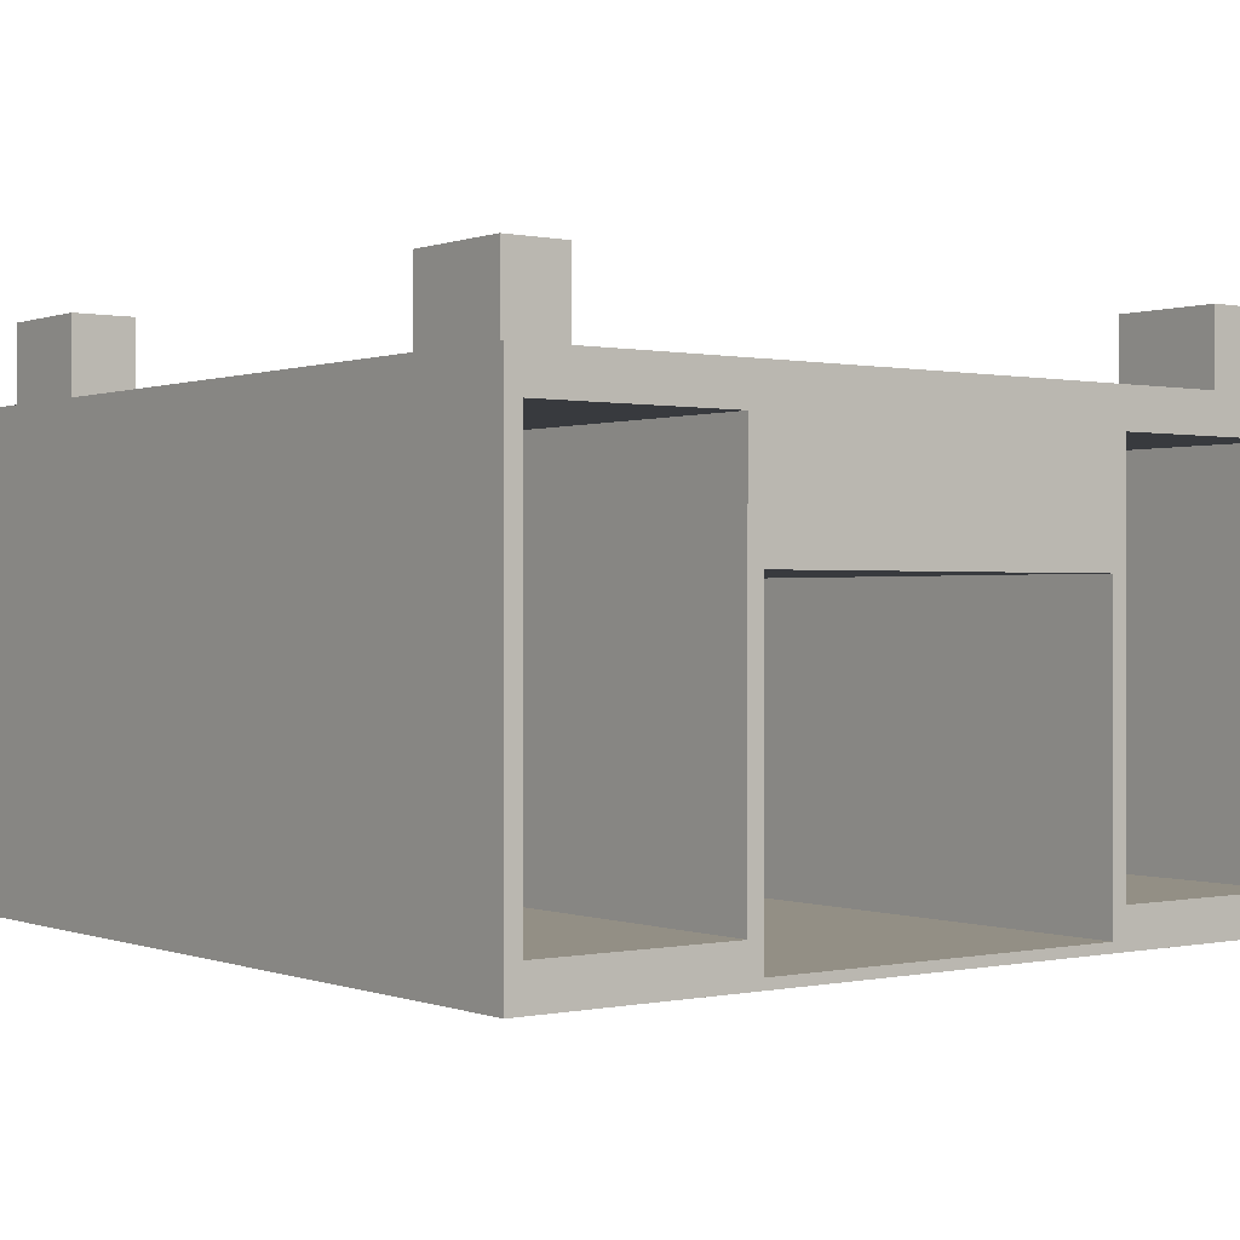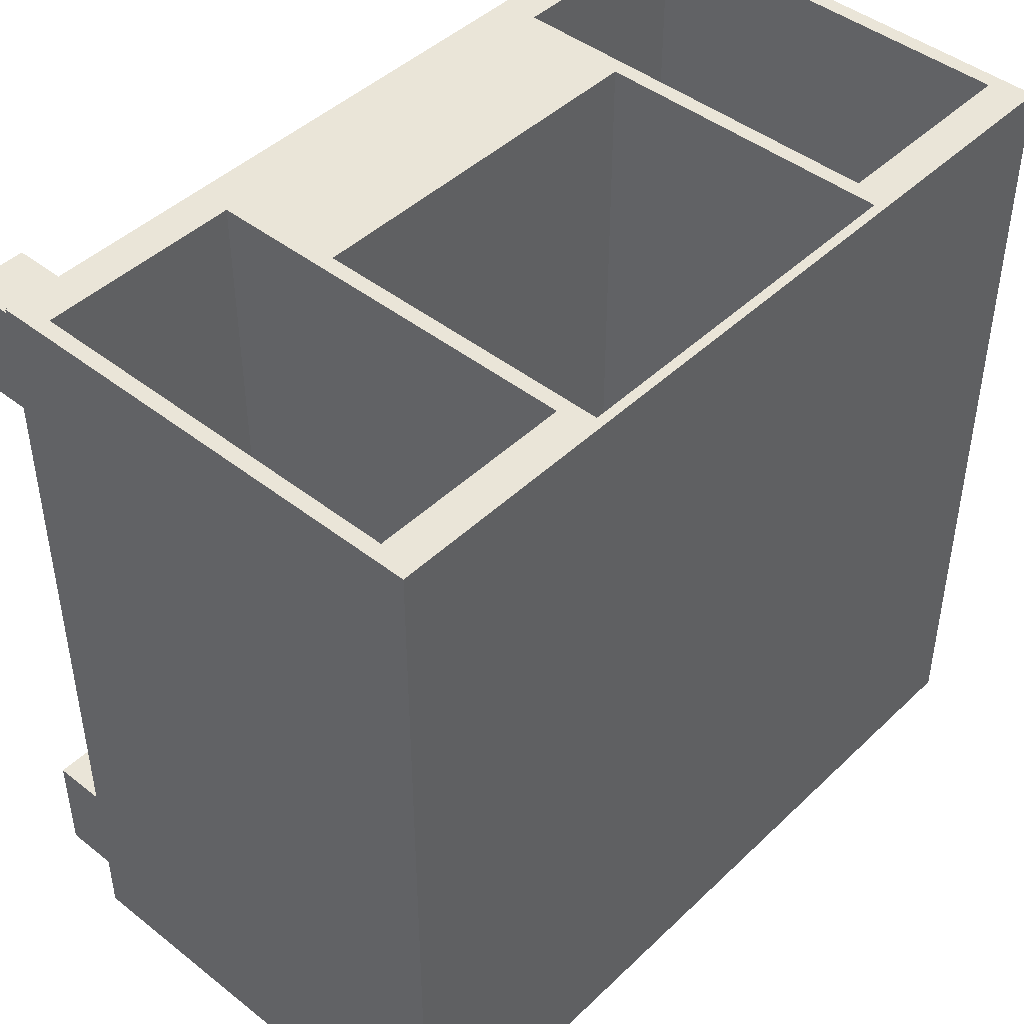
<metadata>
{"format":"obj","ext":"obj","renderer":"f3d","projection":"perspective","resolution":1024,"background":"white","views":[{"elev":0.2,"azim":142.7,"up":"+Z"},{"elev":44.9,"azim":132.3,"up":"+Y"}]}
</metadata>
<code>
v -0.325 -0.3143 0.3605
v -0.313 -0.293 0.3605
v -0.325 0.325 0.3605
v 0.325 -0.3143 0.3605
v -0.325 0.325 0.3605
v -0.313 -0.293 0.3605
v -0.325 -0.3143 0.3605
v 0.325 -0.3143 0.3605
v -0.313 0.3037 0.3605
v -0.313 0.3037 0.3605
v -0.325 0.325 0.3605
v -0.325 -0.3143 0
v -0.325 -0.3143 0.3605
v -0.325 -0.3143 0.3605
v -0.325 -0.3143 0
v -0.325 0.325 0.3605
v -0.325 -0.3143 0.3605
v -0.1505 -0.3143 0.3455
v 0.325 -0.3143 0.3605
v 0.325 -0.3143 0.3605
v -0.1505 -0.3143 0.3455
v -0.325 -0.3143 0.3605
v -0.2648 -0.293 0.3605
v -0.2648 -0.293 0.3605
v 0.325 0.325 0.3605
v 0.325 0.325 0.3605
v -0.313 -0.2078 0.3605
v -0.313 -0.2078 0.3605
v -0.325 0.325 0
v -0.325 0.325 0
v -0.325 -0.3143 0
v -0.313 -0.3143 0.03004
v -0.313 -0.3143 0.03004
v -0.325 -0.3143 0
v -0.313 -0.3143 0.3305
v -0.313 -0.3143 0.3305
v 0.1505 -0.3143 0.3455
v 0.1505 -0.3143 0.3455
v -0.2648 -0.2078 0.3605
v -0.2648 -0.2078 0.3605
v -0.2648 -0.293 0.4206
v -0.313 -0.293 0.3605
v -0.2648 -0.293 0.3605
v -0.2648 -0.293 0.3605
v -0.313 -0.293 0.3605
v -0.2648 -0.293 0.4206
v -0.2648 0.3037 0.3605
v -0.2648 0.3037 0.3605
v 0.325 0.325 0.3605
v 0.313 0.325 0.3305
v -0.325 0.325 0.3605
v -0.325 0.325 0.3605
v 0.313 0.325 0.3305
v 0.325 0.325 0.3605
v -0.313 -0.293 0.3605
v -0.313 -0.2078 0.4206
v -0.313 -0.2078 0.3605
v -0.313 -0.2078 0.3605
v -0.313 -0.2078 0.4206
v -0.313 -0.293 0.3605
v -0.313 0.2184 0.3605
v -0.313 0.2184 0.3605
v -0.313 0.325 0.03004
v -0.325 0.325 0
v -0.325 0.325 0
v -0.313 0.325 0.03004
v -0.1505 0.325 0
v -0.325 -0.3143 0
v -0.325 0.325 0
v -0.325 0.325 0
v -0.325 -0.3143 0
v -0.1505 0.325 0
v -0.1505 -0.3143 0.00751
v -0.1505 -0.3143 0.00751
v -0.1565 -0.3143 0.3305
v -0.1565 -0.3143 0.3305
v 0.1565 -0.3143 0.3305
v 0.1565 -0.3143 0.3305
v -0.1505 -0.3143 0.3455
v 0.1505 -0.325 0.3455
v 0.1505 -0.3143 0.3455
v 0.1505 -0.3143 0.3455
v 0.1505 -0.325 0.3455
v -0.1505 -0.3143 0.3455
v 0.2648 -0.293 0.3605
v 0.2648 -0.293 0.3605
v -0.2648 -0.2078 0.3605
v -0.2648 -0.293 0.4206
v -0.2648 -0.293 0.3605
v -0.2648 -0.293 0.3605
v -0.2648 -0.293 0.4206
v -0.2648 -0.2078 0.3605
v -0.313 -0.293 0.4206
v -0.313 -0.293 0.4206
v -0.2648 0.2184 0.3605
v -0.2648 0.2184 0.3605
v -0.313 0.3037 0.4206
v -0.2648 0.3037 0.3605
v -0.313 0.3037 0.3605
v -0.313 0.3037 0.3605
v -0.2648 0.3037 0.3605
v -0.313 0.3037 0.4206
v 0.2648 0.3037 0.3605
v 0.2648 0.3037 0.3605
v 0.313 0.325 0.03004
v 0.313 0.325 0.03004
v 0.1565 0.325 0.3305
v 0.1565 0.325 0.3305
v -0.313 -0.293 0.4206
v -0.313 -0.293 0.4206
v -0.313 -0.2078 0.4206
v -0.2648 -0.2078 0.3605
v -0.313 -0.2078 0.3605
v -0.313 -0.2078 0.3605
v -0.2648 -0.2078 0.3605
v -0.313 -0.2078 0.4206
v -0.313 0.2184 0.3605
v -0.313 0.3037 0.4206
v -0.313 0.3037 0.3605
v -0.313 0.3037 0.3605
v -0.313 0.3037 0.4206
v -0.313 0.2184 0.3605
v -0.1505 0.325 0
v -0.1505 0.325 0
v -0.313 0.325 0.3305
v -0.313 0.325 0.3305
v -0.1505 -0.3143 0
v -0.1505 -0.3143 0
v -0.1505 -0.3143 0
v -0.1505 -0.3143 0
v -0.1565 -0.3143 0.03004
v -0.1565 -0.3143 0.03004
v -0.313 0.325 0.03004
v -0.313 -0.3143 0.3305
v -0.313 -0.3143 0.03004
v -0.313 -0.3143 0.03004
v -0.313 -0.3143 0.3305
v -0.313 0.325 0.03004
v -0.1505 -0.3143 0.2554
v -0.1505 -0.3143 0.2554
v -0.313 -0.3143 0.3305
v -0.1565 0.325 0.3305
v -0.1565 -0.3143 0.3305
v -0.1565 -0.3143 0.3305
v -0.1565 0.325 0.3305
v -0.313 -0.3143 0.3305
v 0.313 -0.3143 0.3305
v 0.313 -0.3143 0.3305
v 0.1505 -0.3143 0.2554
v 0.1505 -0.3143 0.2554
v -0.1505 -0.325 0.3455
v -0.1505 -0.325 0.3455
v 0.1505 -0.325 0.3455
v 0.1505 -0.3143 0.2554
v 0.1505 -0.3143 0.3455
v 0.1505 -0.3143 0.3455
v 0.1505 -0.3143 0.2554
v 0.1505 -0.325 0.3455
v 0.313 -0.293 0.3605
v 0.313 -0.293 0.3605
v -0.2648 -0.2078 0.4206
v -0.2648 -0.2078 0.4206
v -0.2648 -0.293 0.4206
v -0.313 -0.2078 0.4206
v -0.313 -0.293 0.4206
v -0.313 -0.293 0.4206
v -0.313 -0.2078 0.4206
v -0.2648 -0.293 0.4206
v -0.2648 0.3037 0.3605
v -0.2648 0.2184 0.4206
v -0.2648 0.2184 0.3605
v -0.2648 0.2184 0.3605
v -0.2648 0.2184 0.4206
v -0.2648 0.3037 0.3605
v -0.2648 0.3037 0.4206
v -0.2648 0.3037 0.4206
v 0.313 0.3037 0.3605
v 0.313 0.3037 0.3605
v 0.325 0.325 0
v 0.325 0.325 0
v 0.313 -0.3143 0.03004
v 0.313 0.325 0.3305
v 0.313 0.325 0.03004
v 0.313 0.325 0.03004
v 0.313 0.325 0.3305
v 0.313 -0.3143 0.03004
v -0.1565 0.325 0.3305
v -0.1565 0.325 0.3305
v 0.313 0.325 0.3305
v 0.1565 -0.3143 0.3305
v 0.1565 0.325 0.3305
v 0.1565 0.325 0.3305
v 0.1565 -0.3143 0.3305
v 0.313 0.325 0.3305
v -0.2648 -0.2078 0.4206
v -0.2648 -0.2078 0.4206
v -0.2648 0.2184 0.4206
v -0.313 0.2184 0.3605
v -0.2648 0.2184 0.3605
v -0.2648 0.2184 0.3605
v -0.313 0.2184 0.3605
v -0.2648 0.2184 0.4206
v -0.313 0.2184 0.4206
v -0.313 0.2184 0.4206
v -0.1505 0.325 0.00751
v -0.1505 0.325 0.00751
v -0.313 0.325 0.3305
v -0.313 0.325 0.3305
v -0.1444 -0.3143 0.2403
v -0.1444 -0.3143 0.2403
v -0.1565 -0.3143 0.03004
v -0.313 0.325 0.03004
v -0.313 -0.3143 0.03004
v -0.313 -0.3143 0.03004
v -0.313 0.325 0.03004
v -0.1565 -0.3143 0.03004
v -0.1505 -0.325 0.2554
v -0.1505 -0.3143 0.3455
v -0.1505 -0.3143 0.2554
v -0.1505 -0.3143 0.2554
v -0.1505 -0.3143 0.3455
v -0.1505 -0.325 0.2554
v -0.313 0.325 0.3305
v -0.313 0.325 0.3305
v -0.1565 0.325 0.3305
v -0.1565 -0.3143 0.03004
v -0.1565 -0.3143 0.3305
v -0.1565 -0.3143 0.3305
v -0.1565 -0.3143 0.03004
v -0.1565 0.325 0.3305
v 0.313 -0.3143 0.03004
v 0.313 -0.3143 0.03004
v 0.313 -0.3143 0.3305
v 0.313 -0.3143 0.3305
v 0.1565 -0.3143 0.03004
v 0.1565 -0.3143 0.03004
v -0.1505 -0.325 0.3455
v -0.1505 -0.325 0.3455
v -0.1505 -0.325 0.3455
v -0.02407 -0.325 0.3155
v 0.1505 -0.325 0.3455
v 0.1505 -0.325 0.3455
v -0.02407 -0.325 0.3155
v -0.1505 -0.325 0.3455
v 0.1505 -0.325 0.2554
v 0.1505 -0.325 0.2554
v 0.313 -0.2078 0.3605
v 0.313 -0.2078 0.3605
v 0.2648 -0.2078 0.3605
v 0.2648 -0.2078 0.3605
v 0.313 -0.293 0.4206
v 0.2648 -0.293 0.3605
v 0.313 -0.293 0.3605
v 0.313 -0.293 0.3605
v 0.2648 -0.293 0.3605
v 0.313 -0.293 0.4206
v -0.2648 -0.2078 0.4206
v -0.2648 -0.2078 0.4206
v -0.2648 0.3037 0.4206
v -0.2648 0.3037 0.4206
v -0.313 0.3037 0.4206
v -0.2648 0.2184 0.4206
v -0.2648 0.3037 0.4206
v -0.2648 0.3037 0.4206
v -0.2648 0.2184 0.4206
v -0.313 0.3037 0.4206
v 0.2648 0.3037 0.4206
v 0.313 0.3037 0.3605
v 0.2648 0.3037 0.3605
v 0.2648 0.3037 0.3605
v 0.313 0.3037 0.3605
v 0.2648 0.3037 0.4206
v 0.313 0.2184 0.3605
v 0.313 0.2184 0.3605
v 0.1505 0.325 0.00751
v 0.1505 0.325 0.00751
v 0.325 -0.3143 0.3605
v 0.325 0.325 0
v 0.325 0.325 0.3605
v 0.325 0.325 0.3605
v 0.325 0.325 0
v 0.325 -0.3143 0.3605
v 0.313 -0.3143 0.3305
v 0.313 -0.3143 0.3305
v 0.1565 0.325 0.03004
v 0.313 -0.3143 0.03004
v 0.313 0.325 0.03004
v 0.313 0.325 0.03004
v 0.313 -0.3143 0.03004
v 0.1565 0.325 0.03004
v 0.1444 0.325 0.2403
v 0.1444 0.325 0.2403
v 0.1565 -0.3143 0.3305
v 0.1565 0.325 0.03004
v 0.1565 0.325 0.3305
v 0.1565 0.325 0.3305
v 0.1565 0.325 0.03004
v 0.1565 -0.3143 0.3305
v -0.313 0.2184 0.4206
v -0.313 0.2184 0.4206
v -0.313 0.2184 0.4206
v -0.313 0.2184 0.4206
v -0.1444 0.325 0.00751
v -0.1444 0.325 0.00751
v -0.1444 -0.3143 0.00751
v -0.1505 0.325 0.00751
v -0.1505 -0.3143 0.00751
v -0.1505 -0.3143 0.00751
v -0.1505 0.325 0.00751
v -0.1444 -0.3143 0.00751
v -0.1444 -0.3143 0.00751
v -0.1444 -0.3143 0.00751
v -0.1565 0.325 0.03004
v -0.1565 0.325 0.03004
v 0.1505 -0.3143 0.2554
v -0.1505 -0.325 0.2554
v -0.1505 -0.3143 0.2554
v -0.1505 -0.3143 0.2554
v -0.1505 -0.325 0.2554
v 0.1505 -0.3143 0.2554
v -0.1565 0.325 0.03004
v -0.1565 0.325 0.03004
v 0.325 -0.3143 0
v 0.325 -0.3143 0
v 0.1444 -0.3143 0.2403
v 0.1444 -0.3143 0.2403
v 0.1565 -0.3143 0.03004
v 0.1565 -0.3143 0.03004
v -0.1505 -0.325 0.2554
v -0.02407 -0.325 0.2854
v -0.02407 -0.325 0.2854
v -0.1505 -0.325 0.2554
v 0.02407 -0.325 0.3155
v 0.02407 -0.325 0.3155
v 0.02407 -0.325 0.2854
v 0.1505 -0.325 0.2554
v 0.1505 -0.325 0.2554
v 0.02407 -0.325 0.2854
v 0.1505 -0.325 0.2554
v 0.1505 -0.325 0.2554
v 0.313 -0.2078 0.3605
v 0.313 -0.293 0.4206
v 0.313 -0.293 0.3605
v 0.313 -0.293 0.3605
v 0.313 -0.293 0.4206
v 0.313 -0.2078 0.3605
v 0.2648 -0.293 0.3605
v 0.2648 -0.2078 0.4206
v 0.2648 -0.2078 0.3605
v 0.2648 -0.2078 0.3605
v 0.2648 -0.2078 0.4206
v 0.2648 -0.293 0.3605
v 0.2648 -0.293 0.4206
v 0.2648 -0.293 0.4206
v 0.2648 0.2184 0.3605
v 0.2648 0.2184 0.3605
v 0.313 0.3037 0.4206
v 0.313 0.3037 0.4206
v 0.2648 0.2184 0.3605
v 0.2648 0.3037 0.4206
v 0.2648 0.3037 0.3605
v 0.2648 0.3037 0.3605
v 0.2648 0.3037 0.4206
v 0.2648 0.2184 0.3605
v 0.313 0.3037 0.3605
v 0.313 0.2184 0.4206
v 0.313 0.2184 0.3605
v 0.313 0.2184 0.3605
v 0.313 0.2184 0.4206
v 0.313 0.3037 0.3605
v 0.1505 0.325 0
v 0.1505 0.325 0
v 0.1565 0.325 0.03004
v 0.1565 0.325 0.03004
v 0.325 -0.3143 0
v 0.325 -0.3143 0
v 0.1565 -0.3143 0.03004
v 0.1565 -0.3143 0.03004
v -0.1444 0.325 0.2403
v -0.1444 0.325 0.2403
v -0.1565 0.325 0.03004
v -0.1565 0.325 0.03004
v -0.1444 0.325 0.00751
v -0.1444 0.325 0.00751
v 0.325 0.325 0
v 0.1505 -0.3143 0
v 0.1505 0.325 0
v 0.1505 0.325 0
v 0.1505 -0.3143 0
v 0.325 0.325 0
v 0.1505 -0.3143 0
v 0.1505 -0.3143 0.00751
v 0.1505 -0.3143 0.00751
v 0.1505 -0.3143 0
v 0.1444 -0.3143 0.00751
v 0.1444 -0.3143 0.00751
v 0.1505 -0.3143 0.00751
v 0.1444 0.325 0.00751
v 0.1444 -0.3143 0.00751
v 0.1444 -0.3143 0.00751
v 0.1444 0.325 0.00751
v 0.1505 -0.3143 0.00751
v -0.1444 0.325 0.00751
v -0.1444 -0.3143 0.2403
v -0.1444 -0.3143 0.00751
v -0.1444 -0.3143 0.00751
v -0.1444 -0.3143 0.2403
v -0.1444 0.325 0.00751
v -0.02407 -0.3143 0.2854
v -0.02407 -0.325 0.3155
v -0.02407 -0.325 0.2854
v -0.02407 -0.325 0.2854
v -0.02407 -0.325 0.3155
v -0.02407 -0.3143 0.2854
v -0.02407 -0.325 0.3155
v 0.02407 -0.3143 0.3155
v 0.02407 -0.325 0.3155
v 0.02407 -0.325 0.3155
v 0.02407 -0.3143 0.3155
v -0.02407 -0.325 0.3155
v 0.2648 -0.2078 0.4206
v 0.313 -0.2078 0.3605
v 0.2648 -0.2078 0.3605
v 0.2648 -0.2078 0.3605
v 0.313 -0.2078 0.3605
v 0.2648 -0.2078 0.4206
v 0.313 -0.2078 0.4206
v 0.313 -0.2078 0.4206
v 0.2648 -0.293 0.4206
v 0.2648 -0.293 0.4206
v 0.313 -0.293 0.4206
v 0.2648 -0.2078 0.4206
v 0.2648 -0.293 0.4206
v 0.2648 -0.293 0.4206
v 0.2648 -0.2078 0.4206
v 0.313 -0.293 0.4206
v 0.2648 0.3037 0.4206
v 0.313 0.2184 0.4206
v 0.313 0.3037 0.4206
v 0.313 0.3037 0.4206
v 0.313 0.2184 0.4206
v 0.2648 0.3037 0.4206
v 0.313 0.3037 0.4206
v 0.313 0.3037 0.4206
v 0.2648 0.2184 0.4206
v 0.2648 0.2184 0.4206
v 0.313 0.2184 0.4206
v 0.2648 0.2184 0.3605
v 0.313 0.2184 0.3605
v 0.313 0.2184 0.3605
v 0.2648 0.2184 0.3605
v 0.313 0.2184 0.4206
v 0.325 -0.3143 0
v 0.325 -0.3143 0
v 0.1444 0.325 0.2403
v -0.1444 -0.3143 0.2403
v -0.1444 0.325 0.2403
v -0.1444 0.325 0.2403
v -0.1444 -0.3143 0.2403
v 0.1444 0.325 0.2403
v 0.1505 0.325 0.00751
v 0.1505 0.325 0.00751
v 0.1444 -0.3143 0.00751
v 0.1444 0.325 0.2403
v 0.1444 0.325 0.00751
v 0.1444 0.325 0.00751
v 0.1444 0.325 0.2403
v 0.1444 -0.3143 0.00751
v -0.1444 0.325 0.2403
v -0.1444 0.325 0.2403
v 0.1444 -0.3143 0.2403
v 0.1444 -0.3143 0.2403
v 0.1444 -0.3143 0.2403
v 0.1444 -0.3143 0.2403
v 0.02407 -0.325 0.2854
v -0.02407 -0.3143 0.2854
v -0.02407 -0.325 0.2854
v -0.02407 -0.325 0.2854
v -0.02407 -0.3143 0.2854
v 0.02407 -0.325 0.2854
v -0.02407 -0.3143 0.3155
v -0.02407 -0.3143 0.3155
v 0.02407 -0.3143 0.3155
v 0.02407 -0.325 0.2854
v 0.02407 -0.325 0.3155
v 0.02407 -0.325 0.3155
v 0.02407 -0.325 0.2854
v 0.02407 -0.3143 0.3155
v -0.02407 -0.3143 0.3155
v -0.02407 -0.3143 0.3155
v 0.313 -0.2078 0.4206
v 0.313 -0.2078 0.4206
v 0.313 -0.2078 0.4206
v 0.313 -0.2078 0.4206
v 0.2648 0.2184 0.4206
v 0.2648 0.2184 0.4206
v 0.2648 0.2184 0.4206
v 0.2648 0.2184 0.4206
v 0.1444 0.325 0.00751
v 0.1444 0.325 0.00751
v 0.02407 -0.3143 0.2854
v 0.02407 -0.3143 0.2854
v -0.02407 -0.3143 0.2854
v 0.02407 -0.3143 0.3155
v -0.02407 -0.3143 0.3155
v -0.02407 -0.3143 0.3155
v 0.02407 -0.3143 0.3155
v -0.02407 -0.3143 0.2854
v 0.02407 -0.3143 0.2854
v 0.02407 -0.3143 0.2854
v 0.02407 -0.3143 0.2854
v 0.02407 -0.3143 0.2854
v -0.1505 -0.3143 0
v -0.1505 0.325 0.00751
v -0.1505 0.325 0
v -0.1505 0.325 0
v -0.1505 0.325 0.00751
v -0.1505 -0.3143 0
v -0.1505 -0.3143 0.00751
v -0.1505 -0.3143 0.00751
v 0.1505 0.325 0
v 0.1505 -0.3143 0.00751
v 0.1505 -0.3143 0
v 0.1505 -0.3143 0
v 0.1505 -0.3143 0.00751
v 0.1505 0.325 0
v 0.1505 0.325 0.00751
v 0.1505 0.325 0.00751
f 1 2 3
f 2 1 4
f 5 6 7
f 8 7 6
f 9 3 2
f 6 5 10
f 11 12 13
f 14 15 16
f 17 18 19
f 20 21 22
f 2 4 23
f 24 8 6
f 3 9 25
f 26 10 5
f 9 2 27
f 28 6 10
f 12 11 29
f 30 16 15
f 31 32 17
f 22 33 34
f 17 35 18
f 21 36 22
f 37 19 18
f 21 20 38
f 23 4 39
f 40 8 24
f 23 27 2
f 6 28 24
f 41 42 43
f 44 45 46
f 25 9 47
f 48 10 26
f 49 50 51
f 52 53 54
f 55 56 57
f 58 59 60
f 9 27 61
f 62 28 10
f 63 64 51
f 52 65 66
f 67 68 69
f 70 71 72
f 31 73 32
f 33 74 34
f 17 32 35
f 36 33 22
f 75 18 35
f 36 21 76
f 77 19 37
f 38 20 78
f 79 80 81
f 82 83 84
f 39 4 85
f 86 8 40
f 27 23 39
f 40 24 28
f 87 88 89
f 90 91 92
f 42 41 93
f 94 46 45
f 9 95 47
f 48 96 10
f 97 98 99
f 100 101 102
f 25 47 103
f 104 48 26
f 49 105 50
f 53 106 54
f 107 51 50
f 53 52 108
f 56 55 109
f 110 60 59
f 111 112 113
f 114 115 116
f 39 61 27
f 28 62 40
f 95 9 61
f 62 10 96
f 117 118 119
f 120 121 122
f 64 63 123
f 124 66 65
f 63 51 125
f 126 52 66
f 68 67 127
f 128 72 71
f 73 31 129
f 130 34 74
f 32 73 131
f 132 74 33
f 133 134 135
f 136 137 138
f 75 139 18
f 21 140 76
f 141 142 143
f 144 145 146
f 147 19 77
f 78 20 148
f 149 77 37
f 38 78 150
f 80 79 151
f 152 84 83
f 153 154 155
f 156 157 158
f 85 4 159
f 160 8 86
f 39 85 95
f 96 86 40
f 88 87 161
f 162 92 91
f 163 164 165
f 166 167 168
f 95 85 47
f 48 86 96
f 169 170 171
f 172 173 174
f 98 97 175
f 176 102 101
f 103 47 85
f 86 48 104
f 25 103 177
f 178 104 26
f 179 105 49
f 54 106 180
f 181 182 183
f 184 185 186
f 187 51 107
f 108 52 188
f 189 190 191
f 192 193 194
f 112 111 195
f 196 116 115
f 61 39 95
f 96 40 62
f 197 198 199
f 200 201 202
f 118 117 203
f 204 122 121
f 123 63 205
f 206 66 124
f 125 51 187
f 188 52 126
f 134 133 207
f 208 138 137
f 73 209 131
f 132 210 74
f 211 212 213
f 214 215 216
f 131 139 75
f 76 140 132
f 217 218 219
f 220 221 222
f 142 141 223
f 224 146 145
f 225 226 227
f 228 229 230
f 231 19 147
f 148 20 232
f 190 189 233
f 234 194 193
f 149 235 77
f 78 236 150
f 218 217 237
f 238 222 221
f 239 240 241
f 242 243 244
f 154 153 245
f 246 158 157
f 159 4 247
f 248 8 160
f 159 249 85
f 86 250 160
f 251 252 253
f 254 255 256
f 164 163 257
f 258 168 167
f 170 169 259
f 260 174 173
f 261 262 263
f 264 265 266
f 103 85 249
f 250 86 104
f 267 268 269
f 270 271 272
f 103 273 177
f 178 274 104
f 25 177 4
f 8 178 26
f 179 275 105
f 106 276 180
f 277 278 279
f 280 281 282
f 182 181 283
f 284 186 185
f 285 286 287
f 288 289 290
f 107 291 187
f 188 292 108
f 293 294 295
f 296 297 298
f 198 197 299
f 300 202 201
f 262 261 301
f 302 266 265
f 205 63 303
f 304 66 206
f 305 306 307
f 308 309 310
f 209 73 311
f 312 74 210
f 131 209 139
f 140 210 132
f 212 211 313
f 314 216 215
f 315 316 317
f 318 319 320
f 226 225 321
f 322 230 229
f 231 323 19
f 20 324 232
f 325 235 149
f 150 236 326
f 294 293 327
f 328 298 297
f 329 330 239
f 244 331 332
f 239 330 240
f 243 331 244
f 333 241 240
f 243 242 334
f 335 336 241
f 242 337 338
f 316 315 339
f 340 320 319
f 247 4 273
f 274 8 248
f 249 159 247
f 248 160 250
f 341 342 343
f 344 345 346
f 347 348 349
f 350 351 352
f 252 251 353
f 354 256 255
f 103 249 355
f 356 250 104
f 268 267 357
f 358 272 271
f 359 360 361
f 362 363 364
f 273 103 355
f 356 104 274
f 273 4 177
f 178 8 274
f 365 366 367
f 368 369 370
f 275 179 371
f 372 180 276
f 105 275 373
f 374 276 106
f 278 277 375
f 376 282 281
f 286 285 377
f 378 290 289
f 373 291 107
f 108 292 374
f 379 187 291
f 292 188 380
f 381 303 63
f 66 304 382
f 306 305 383
f 384 310 309
f 385 386 387
f 388 389 390
f 391 231 392
f 393 232 394
f 392 231 395
f 396 232 393
f 397 398 399
f 400 401 402
f 403 404 405
f 406 407 408
f 139 209 149
f 150 210 140
f 379 381 187
f 188 382 380
f 323 231 391
f 394 232 324
f 395 235 325
f 326 236 396
f 325 149 209
f 210 150 326
f 330 329 335
f 338 332 331
f 409 410 411
f 412 413 414
f 335 241 333
f 334 242 338
f 415 416 417
f 418 419 420
f 336 335 329
f 332 338 337
f 355 247 273
f 274 248 356
f 247 355 249
f 250 356 248
f 421 422 423
f 424 425 426
f 342 341 427
f 428 346 345
f 348 347 429
f 430 352 351
f 431 432 433
f 434 435 436
f 437 438 439
f 440 441 442
f 366 365 443
f 444 370 369
f 360 359 445
f 446 364 363
f 447 448 449
f 450 451 452
f 275 291 373
f 374 292 276
f 386 385 453
f 454 390 389
f 235 395 231
f 232 396 236
f 455 456 457
f 458 459 460
f 303 381 379
f 380 382 304
f 398 397 461
f 462 402 401
f 463 464 465
f 466 467 468
f 404 403 469
f 470 408 407
f 464 463 471
f 472 468 467
f 456 455 473
f 474 460 459
f 475 476 477
f 478 479 480
f 410 409 481
f 482 414 413
f 483 484 485
f 486 487 488
f 416 415 489
f 490 420 419
f 422 421 491
f 492 426 425
f 432 431 493
f 494 436 435
f 438 437 495
f 496 442 441
f 448 447 497
f 498 452 451
f 291 275 499
f 500 276 292
f 476 475 501
f 502 480 479
f 503 504 505
f 506 507 508
f 484 483 509
f 510 488 487
f 504 503 511
f 512 508 507
f 387 127 67
f 72 128 388
f 513 514 515
f 516 517 518
f 129 392 73
f 74 393 130
f 514 513 519
f 520 518 517
f 205 371 123
f 124 372 206
f 127 387 386
f 389 388 128
f 392 129 391
f 394 130 393
f 73 392 395
f 396 393 74
f 275 205 303
f 304 206 276
f 371 205 275
f 276 206 372
f 521 522 523
f 524 525 526
f 73 395 311
f 312 396 74
f 522 521 527
f 528 526 525
f 399 383 305
f 310 384 400
f 275 303 499
f 500 304 276
f 383 399 398
f 401 400 384

</code>
